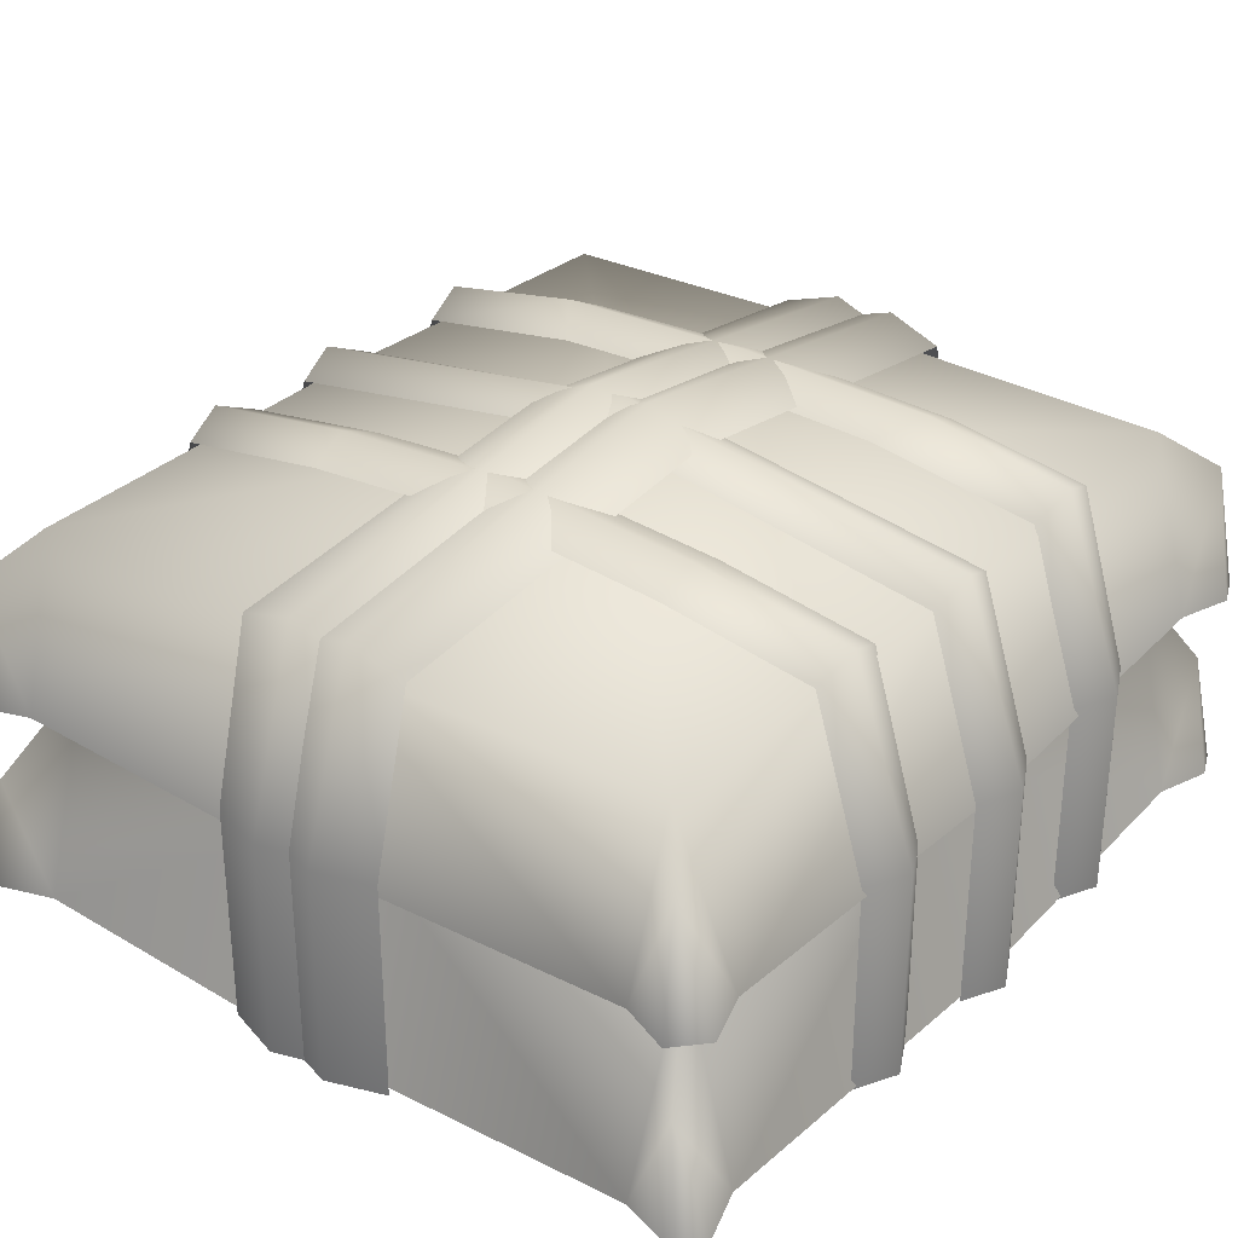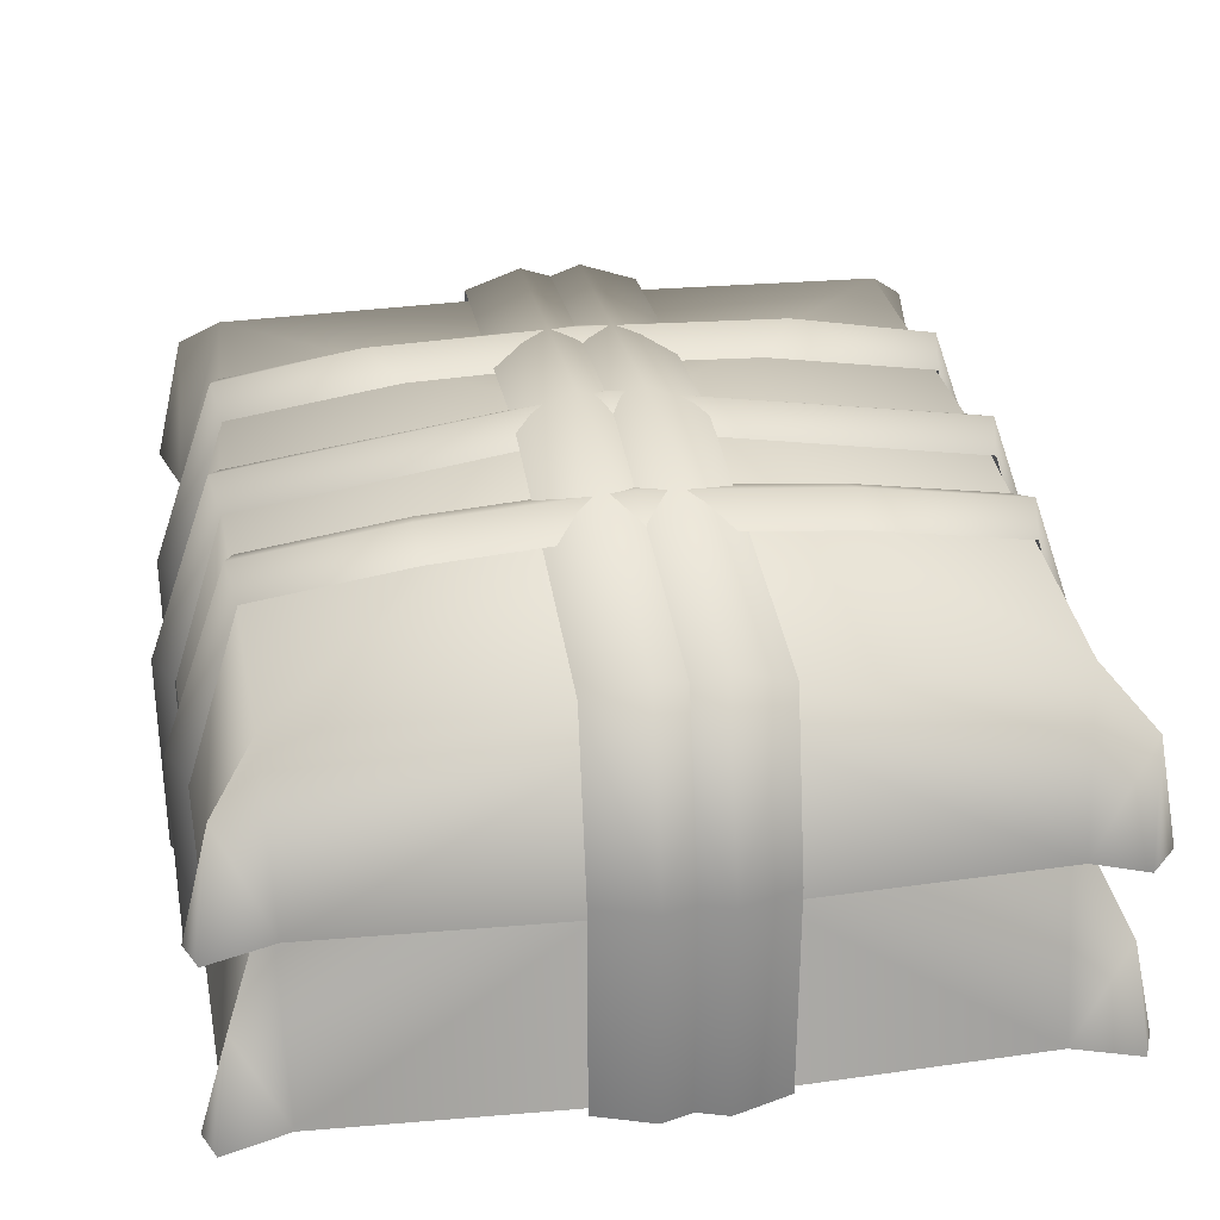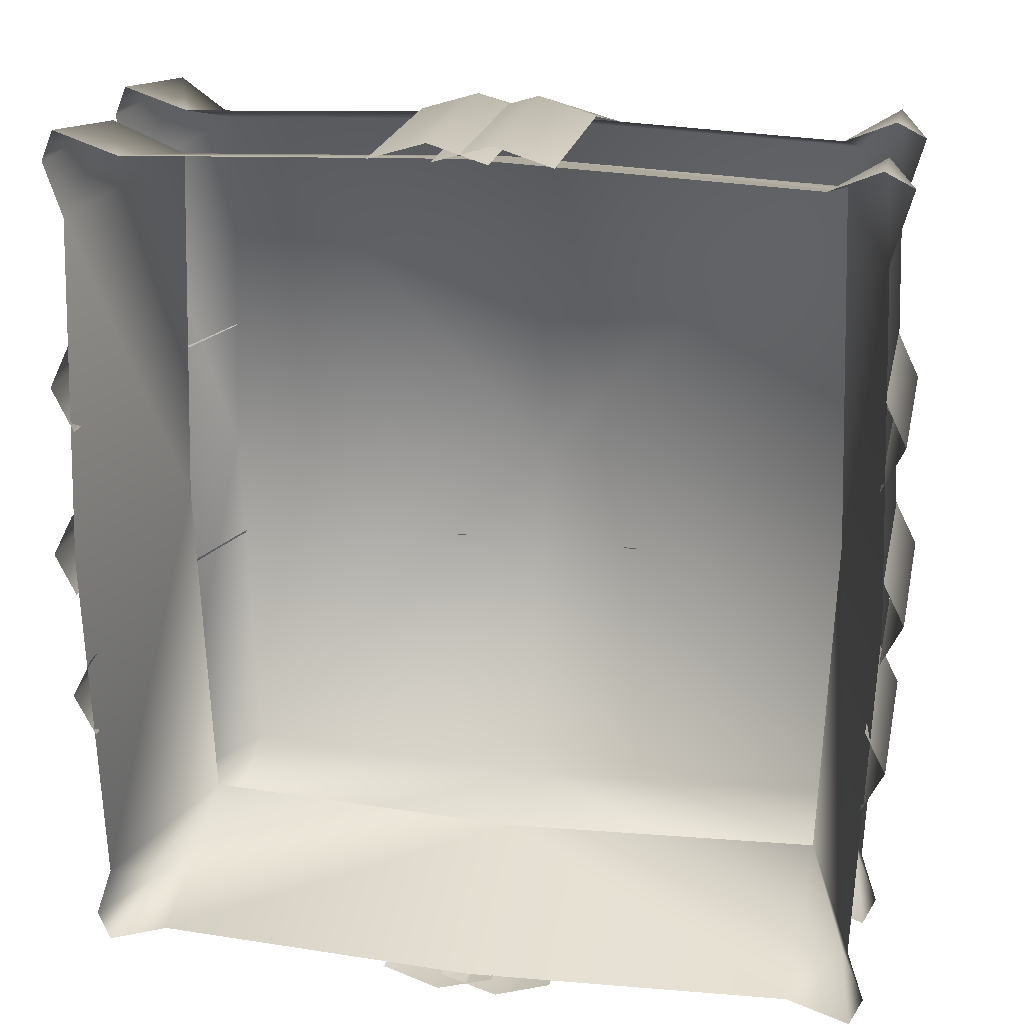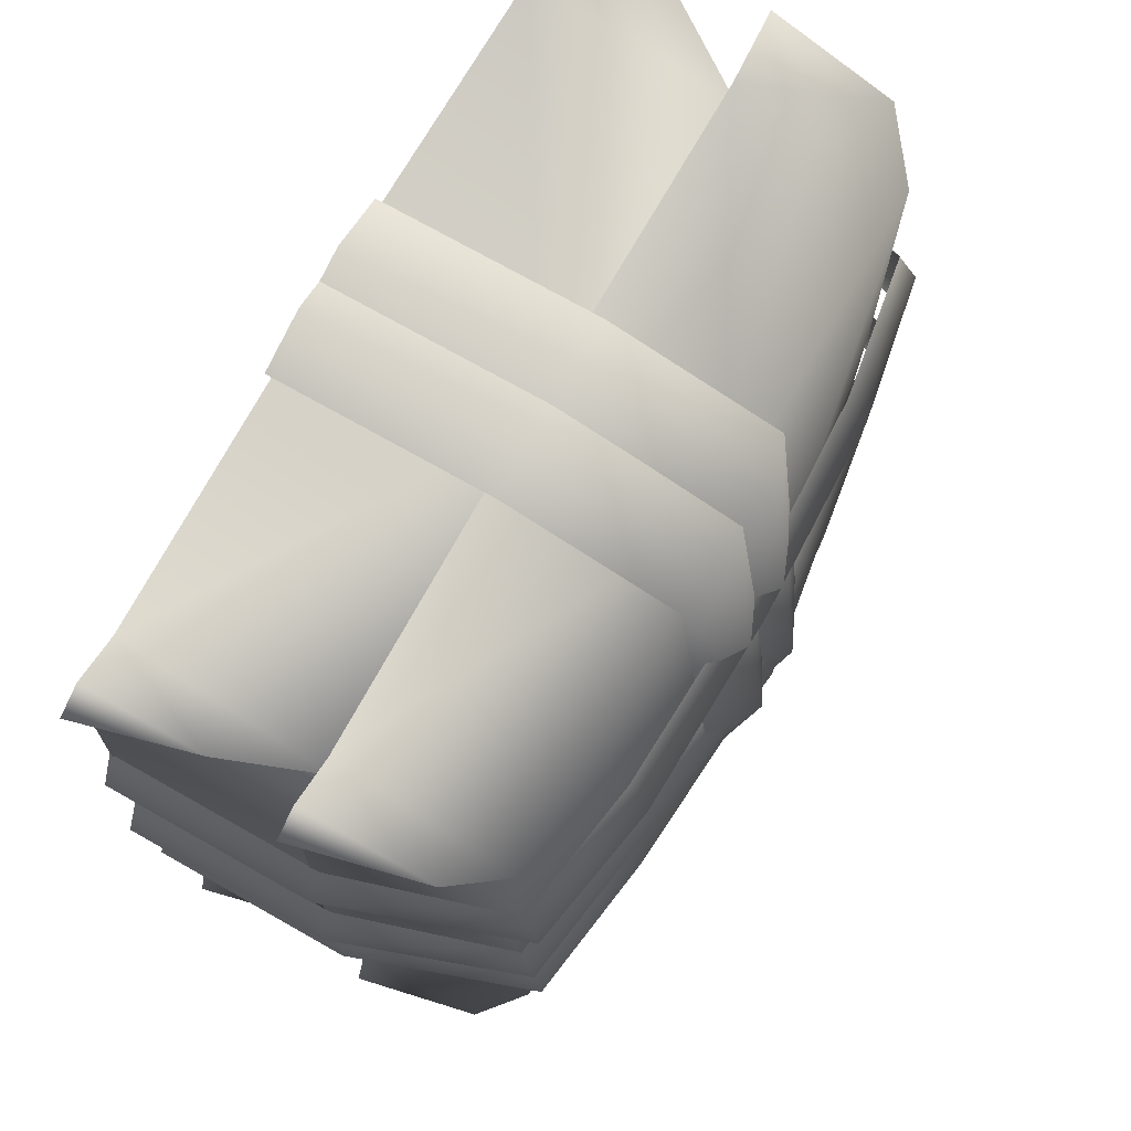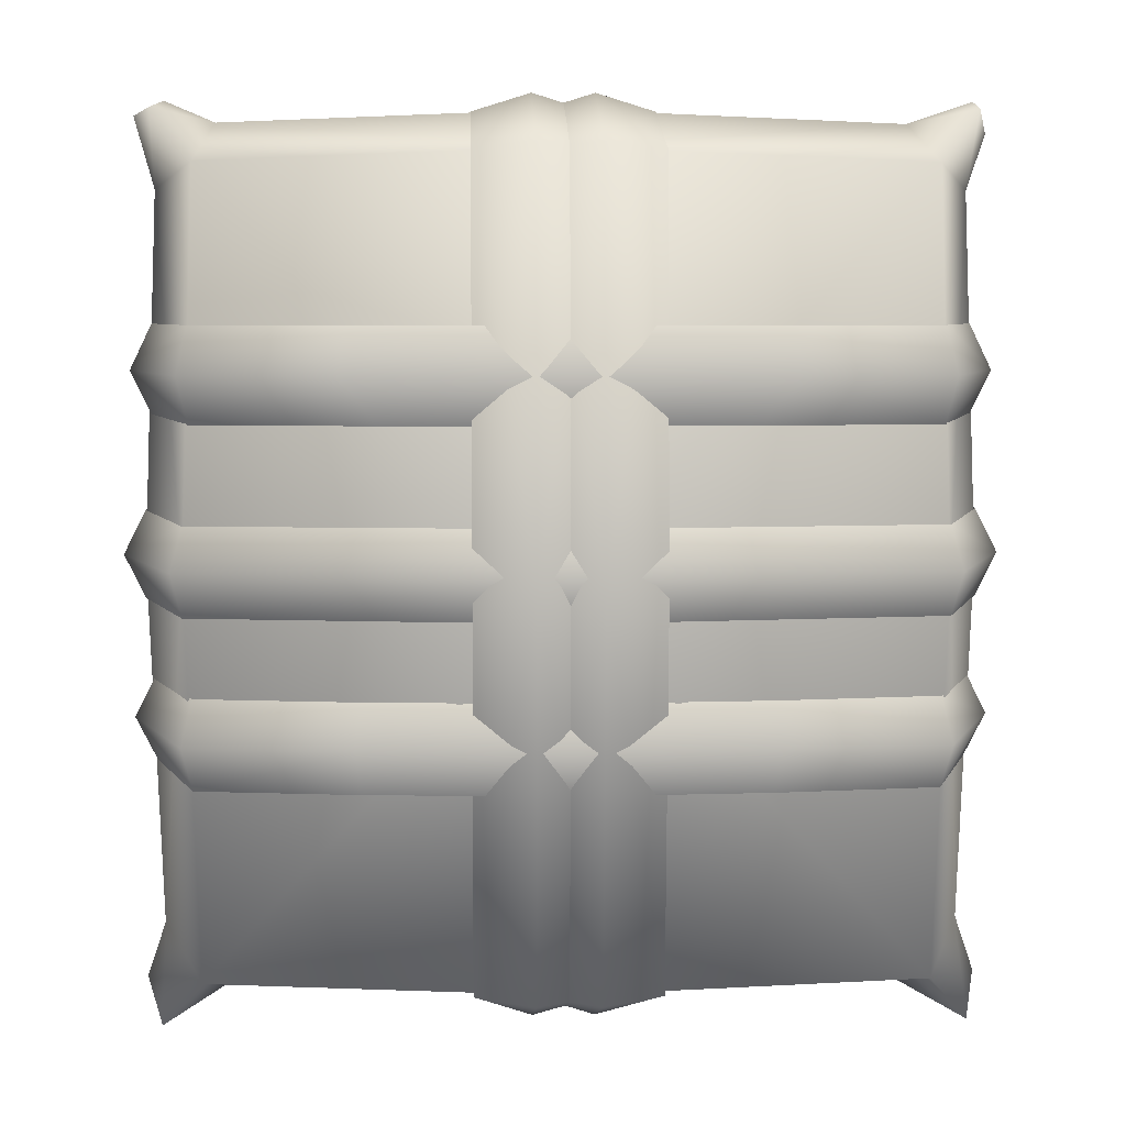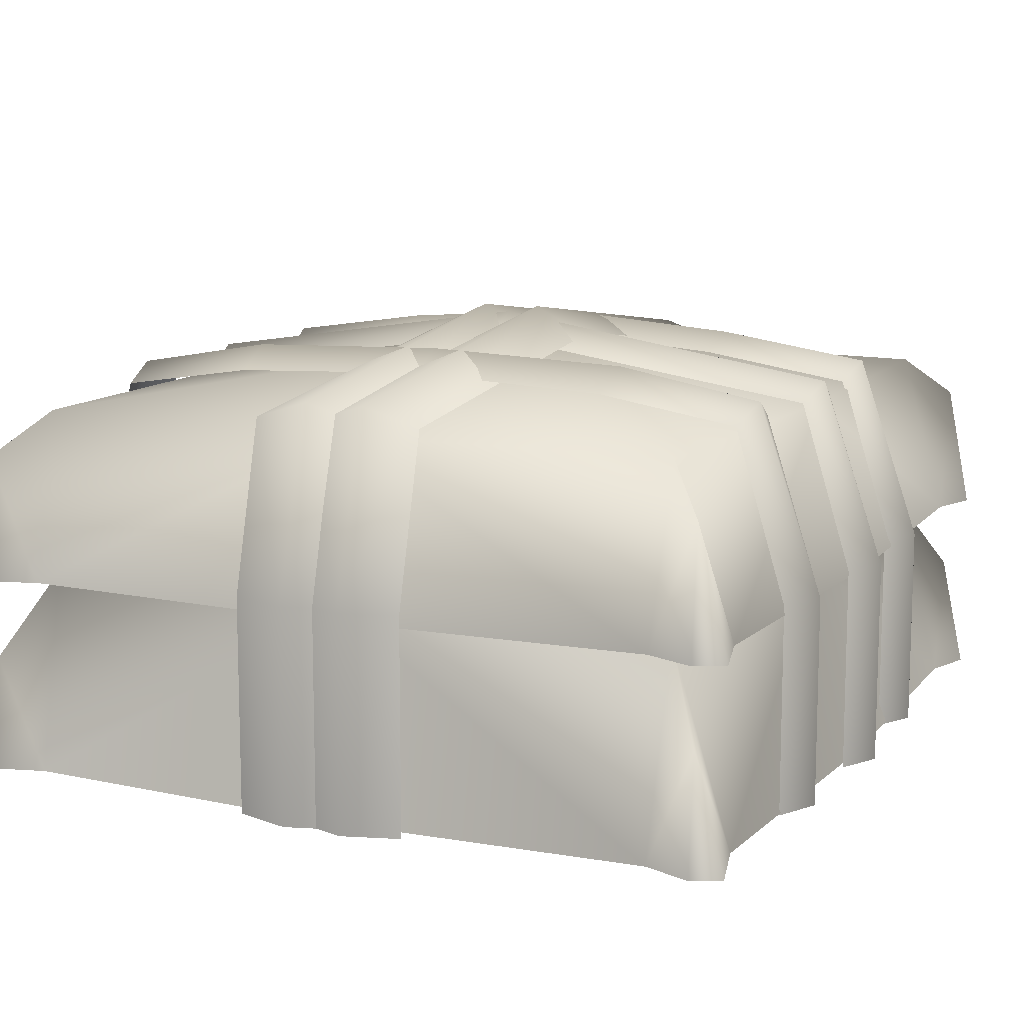
<metadata>
{"format":"obj","ext":"obj","renderer":"f3d","projection":"perspective","resolution":1024,"background":"white","views":[{"elev":30.8,"azim":-142.3,"up":"+Y"},{"elev":31.2,"azim":170.9,"up":"+Y"},{"elev":22.0,"azim":11.8,"up":"+Z"},{"elev":73.9,"azim":119.4,"up":"+Z"},{"elev":5.7,"azim":178.2,"up":"+Z"},{"elev":11.3,"azim":25.2,"up":"+Y"}]}
</metadata>
<code>
g obj_prop1_3
v -0.4071 0.09679 -0.3725
v -0.3957 0.2172 -0.4446
v -0.3517 0.3094 -0.3709
v -0.3656 0.3061 3.503e-05
v -0.4217 0.09679 -3.503e-05
v -0.3517 0.3094 -0.3709
v -0.3957 0.2172 -0.4446
v -0.426 0.09679 -0.4288
v -0.4128 0.09679 -0.4607
v -0.3957 0.2172 -0.4446
v -0.3459 0.09679 -0.4387
v 3.9e-05 0.3094 -0.3854
v 3.901e-05 0.09679 -0.4528
v 0.4071 0.09679 -0.3725
v 0.3517 0.3094 -0.3709
v 0.3957 0.2172 -0.4446
v 0.4217 0.09679 3.503e-05
v 0.3656 0.3061 3.503e-05
v 0.3517 0.3094 -0.3709
v 0.3957 0.2172 -0.4446
v 0.426 0.09679 -0.4288
v 0.3957 0.2172 -0.4446
v 0.4128 0.09679 -0.4607
v 0.3459 0.09679 -0.4387
v 3.9e-05 0.3094 -0.3854
v 3.901e-05 0.09679 -0.4528
v -0.4071 0.09679 0.3725
v -0.3517 0.3051 0.3916
v -0.3957 0.2172 0.4446
v -0.3656 0.3061 3.503e-05
v -0.3517 0.3051 0.3916
v -0.4217 0.09679 -3.503e-05
v -0.3957 0.2172 0.4446
v -0.426 0.09679 0.4288
v -0.3957 0.2172 0.4446
v -0.4128 0.09679 0.4607
v -0.3459 0.09582 0.4387
v -0.3517 0.3051 0.3916
v 0.4071 0.09679 0.3725
v 0.3957 0.2172 0.4446
v 0.3517 0.3051 0.3916
v 0.3517 0.3051 0.3916
v 0.3656 0.3061 3.503e-05
v 0.4217 0.09679 3.503e-05
v 0.3957 0.2172 0.4446
v 0.4273 0.09679 0.4451
v 0.3971 0.09679 0.4601
v 0.3957 0.2172 0.4446
v 0.3459 0.09582 0.4387
v 0.3517 0.3051 0.3916
v -0.3459 0.3024 -0.4387
v -0.3517 0.4795 -0.3916
v -0.3957 0.4346 -0.4446
v -0.3957 0.4346 -0.4446
v -0.3971 0.3024 -0.4601
v -0.426 0.3024 -0.4288
v -0.3957 0.4346 -0.4446
v -0.4071 0.3024 -0.3725
v -0.3517 0.4795 -0.3916
v 3.9e-05 0.4795 -0.4061
v 3.901e-05 0.3024 -0.4528
v 3.863e-05 0.5371 3.473e-05
v -0.3656 0.4795 3.503e-05
v -0.4217 0.3024 -3.503e-05
v -0.4071 0.3024 0.3725
v -0.3517 0.4795 0.3916
v 3.888e-05 0.4795 0.4061
v -0.3957 0.4346 0.4446
v -0.426 0.3024 0.4288
v -0.4128 0.3024 0.4607
v -0.3459 0.3024 0.4387
v -0.3957 0.4346 0.4446
v -3.826e-05 0.3024 0.4528
v -0.3957 0.4346 0.4446
v -0.3517 0.4795 0.3916
v 0.3459 0.3024 -0.4387
v 0.3957 0.4346 -0.4446
v 0.3517 0.4795 -0.3916
v 0.3957 0.4346 -0.4446
v 0.4128 0.3024 -0.4607
v 3.9e-05 0.4795 -0.4061
v 3.901e-05 0.3024 -0.4528
v 0.3517 0.4795 -0.3916
v 3.863e-05 0.5371 3.473e-05
v 0.3656 0.4795 3.503e-05
v 0.4071 0.3024 -0.3725
v 0.3957 0.4346 -0.4446
v 0.426 0.3024 -0.4288
v 0.4217 0.3024 3.503e-05
v 0.4071 0.3024 0.3725
v 0.3517 0.4795 0.3916
v 3.888e-05 0.4795 0.4061
v 0.3957 0.4346 0.4446
v 0.4273 0.3024 0.4451
v 0.3971 0.3024 0.4601
v 0.3459 0.3024 0.4387
v 0.3957 0.4346 0.4446
v -3.826e-05 0.3024 0.4528
v 0.3517 0.4795 0.3916
v 0.3957 0.4346 0.4446
v 0.1963 0.5125 -0.114
v 1.454e-05 0.5274 -0.1141
v -1.404e-05 0.5463 -0.1581
v 0.2007 0.5314 -0.1581
v 0.3572 0.4879 -0.1138
v 0.1963 0.5125 -0.2022
v 1.455e-05 0.5274 -0.2021
v 0.3572 0.4879 -0.2024
v 0.3661 0.5068 -0.1581
v 0.4337 0.3115 -0.1581
v 0.4113 0.3115 -0.1138
v 0.4113 0.3115 -0.2024
v 1.45e-05 0.5399 0.05132
v -1.407e-05 0.5624 0.007275
v 0.3647 0.4861 0.05048
v 0.3743 0.505 0.007275
v 0.4427 0.3099 0.007275
v 0.4202 0.3099 0.05201
v 0.3654 0.4861 -0.03703
v 1.451e-05 0.5436 -0.03677
v 0.4212 0.3099 -0.03702
v 0.2091 0.5115 0.2391
v 1.448e-05 0.5206 0.239
v -1.41e-05 0.5414 0.1925
v 0.2135 0.5343 0.1925
v 0.3572 0.4882 0.2392
v 0.1791 0.5159 0.1459
v 1.448e-05 0.5225 0.1461
v 0.3572 0.4882 0.1458
v 0.3661 0.5071 0.1925
v 0.4337 0.3119 0.1925
v 0.4113 0.3119 0.2392
v 0.4113 0.3119 0.1458
v -1.404e-05 0.5463 -0.1581
v 1.454e-05 0.5274 -0.1141
v -0.1963 0.5125 -0.114
v -0.2007 0.5314 -0.1581
v -0.3572 0.4879 -0.1138
v -0.1963 0.5125 -0.2022
v 1.455e-05 0.5274 -0.2021
v -0.3572 0.4879 -0.2024
v -0.3661 0.5068 -0.1581
v -0.4337 0.3115 -0.1581
v -0.4113 0.3115 -0.1138
v -0.4113 0.3115 -0.2024
v -1.407e-05 0.5624 0.007275
v 1.45e-05 0.5399 0.05132
v -0.3647 0.4861 0.05048
v -0.3743 0.505 0.007275
v -0.3654 0.4861 -0.03703
v 1.451e-05 0.5436 -0.03677
v -0.4427 0.3099 0.007275
v -0.4202 0.3099 0.05201
v -0.4212 0.3099 -0.03702
v -1.41e-05 0.5414 0.1925
v 1.448e-05 0.5206 0.239
v -0.2091 0.5115 0.2391
v -0.2135 0.5343 0.1925
v -0.3572 0.4882 0.2392
v -0.1791 0.5159 0.1459
v 1.448e-05 0.5225 0.1461
v -0.3572 0.4882 0.1458
v -0.3661 0.5071 0.1925
v -0.4337 0.3119 0.1925
v -0.4113 0.3119 0.2392
v -0.4113 0.3119 0.1458
v 0.03111 0.5688 -2.243e-05
v -0.0285 0.5396 -2.243e-05
v -0.02895 0.4918 -0.4036
v 0.03111 0.5107 -0.4091
v 0.03111 0.3153 -0.47
v -0.02895 0.3153 -0.4516
v 0.09116 0.4918 -0.4036
v 0.09072 0.5396 -2.243e-05
v 0.09116 0.3153 -0.4498
v -0.0285 0.5396 -2.243e-05
v 0.03111 0.5688 -2.243e-05
v -0.02895 0.4916 0.4037
v 0.03111 0.5105 0.4093
v 0.09116 0.4916 0.4037
v 0.09072 0.5396 -2.243e-05
v 0.03111 0.3153 0.468
v -0.02895 0.3153 0.4495
v 0.09116 0.3153 0.4495
v -0.03281 0.5688 -2.243e-05
v -0.09242 0.5407 -2.243e-05
v -0.09286 0.4918 -0.4036
v -0.03281 0.5107 -0.4091
v -0.03281 0.3153 -0.47
v -0.09286 0.3153 -0.4499
v 0.02724 0.4918 -0.4036
v 0.0268 0.5407 -2.243e-05
v 0.02724 0.3153 -0.4512
v -0.09242 0.5407 -2.243e-05
v -0.03281 0.5688 -2.243e-05
v -0.09286 0.4916 0.4037
v -0.03281 0.5105 0.4093
v 0.02724 0.4916 0.4037
v 0.0268 0.5407 -2.243e-05
v -0.03281 0.3153 0.468
v -0.09286 0.3153 0.4495
v 0.02724 0.3153 0.4495
v -0.3517 0.3051 0.3916
v 3.888e-05 0.3041 0.4061
v -0.3459 0.09582 0.4387
v -3.826e-05 0.09484 0.4528
v 3.888e-05 0.3041 0.4061
v 0.3517 0.3051 0.3916
v 0.3459 0.09582 0.4387
v -3.826e-05 0.09484 0.4528
v 0.03111 0.0883 0.468
v -0.02895 0.0883 0.4495
v -0.02895 0.3153 0.4495
v 0.03111 0.3153 0.468
v 0.09116 0.3153 0.4495
v 0.09116 0.0883 0.4495
v -0.03281 0.0883 0.468
v -0.09286 0.0883 0.4495
v -0.09286 0.3153 0.4495
v -0.03281 0.3153 0.468
v 0.02724 0.3153 0.4495
v 0.02724 0.0883 0.4495
v 0.09116 0.3153 -0.4498
v 0.03111 0.3153 -0.47
v 0.09116 0.08867 -0.4498
v 0.03111 0.08867 -0.47
v -0.02895 0.3153 -0.4516
v -0.02895 0.08867 -0.4516
v 0.02724 0.3153 -0.4512
v -0.03281 0.3153 -0.47
v 0.02724 0.08867 -0.4512
v -0.03281 0.08867 -0.47
v -0.09286 0.3153 -0.4499
v -0.09286 0.08867 -0.4499
v -0.4113 0.3115 -0.1138
v -0.4113 0.0941 -0.1138
v -0.4337 0.0941 -0.1581
v -0.4337 0.3115 -0.1581
v -0.4113 0.0941 -0.2024
v -0.4113 0.3115 -0.2024
v -0.4202 0.3099 0.05201
v -0.4202 0.09246 0.05201
v -0.4427 0.09246 0.007275
v -0.4427 0.3099 0.007275
v -0.4212 0.09246 -0.03702
v -0.4212 0.3099 -0.03702
v -0.4337 0.3119 0.1925
v -0.4113 0.3119 0.2392
v -0.4113 0.09442 0.2392
v -0.4337 0.09442 0.1925
v -0.4113 0.09442 0.1458
v -0.4113 0.3119 0.1458
v 0.4337 0.09396 -0.1581
v 0.4113 0.09396 -0.1138
v 0.4113 0.3115 -0.1138
v 0.4337 0.3115 -0.1581
v 0.4113 0.3115 -0.2024
v 0.4113 0.09396 -0.2024
v 0.4202 0.3099 0.05201
v 0.4427 0.3099 0.007275
v 0.4202 0.09231 0.05201
v 0.4427 0.09231 0.007275
v 0.4212 0.3099 -0.03702
v 0.4212 0.09231 -0.03702
v 0.4113 0.09428 0.2392
v 0.4113 0.3119 0.2392
v 0.4337 0.3119 0.1925
v 0.4337 0.09428 0.1925
v 0.4113 0.3119 0.1458
v 0.4113 0.09428 0.1458
g obj_prop1_3_0
f 3 2 1
f 1 5 4
f 4 6 1
f 8 1 7
f 10 9 8
f 11 9 10
f 10 6 11
f 11 6 12
f 12 13 11
f 16 15 14
f 18 17 14
f 14 19 18
f 14 21 20
f 23 22 21
f 23 24 22
f 19 22 24
f 24 25 19
f 24 26 25
f 29 28 27
f 27 31 30
f 30 32 27
f 27 34 33
f 36 35 34
f 36 37 35
f 38 35 37
f 41 40 39
f 43 42 39
f 39 44 43
f 46 39 45
f 46 48 47
f 49 47 48
f 48 50 49
f 53 52 51
f 51 55 54
f 57 55 56
f 56 58 57
f 59 57 58
f 51 59 60
f 60 61 51
f 59 62 60
f 63 59 58
f 63 62 59
f 58 64 63
f 63 64 65
f 62 63 66
f 65 66 63
f 66 67 62
f 68 66 65
f 65 69 68
f 70 68 69
f 67 66 71
f 70 71 72
f 71 73 67
f 75 74 71
f 78 77 76
f 80 76 79
f 76 82 81
f 83 76 81
f 81 84 83
f 84 85 83
f 86 83 85
f 87 83 86
f 80 87 88
f 86 88 87
f 85 89 86
f 90 89 85
f 91 85 84
f 85 91 90
f 84 92 91
f 91 93 90
f 94 90 93
f 94 93 95
f 96 91 92
f 96 95 97
f 92 98 96
f 100 99 96
f 103 102 101
f 101 104 103
f 104 101 105
f 103 104 106
f 107 103 106
f 106 104 108
f 105 109 104
f 104 109 108
f 110 109 105
f 110 108 109
f 105 111 110
f 110 112 108
f 115 114 113
f 114 115 116
f 117 116 115
f 115 118 117
f 114 116 119
f 117 119 116
f 119 120 114
f 117 121 119
f 124 123 122
f 122 125 124
f 125 122 126
f 125 127 124
f 128 124 127
f 127 125 129
f 126 130 125
f 125 130 129
f 131 130 126
f 131 129 130
f 126 132 131
f 131 133 129
f 136 135 134
f 137 136 134
f 138 136 137
f 134 139 137
f 139 134 140
f 141 137 139
f 142 138 137
f 137 141 142
f 138 142 143
f 143 142 141
f 143 144 138
f 141 145 143
f 148 147 146
f 149 148 146
f 150 149 146
f 146 151 150
f 148 149 152
f 152 149 150
f 152 153 148
f 150 154 152
f 157 156 155
f 158 157 155
f 159 157 158
f 155 160 158
f 160 155 161
f 162 158 160
f 163 159 158
f 158 162 163
f 159 163 164
f 164 163 162
f 164 165 159
f 162 166 164
f 169 168 167
f 167 170 169
f 171 169 170
f 171 172 169
f 167 173 170
f 171 170 173
f 167 174 173
f 173 175 171
f 178 177 176
f 178 179 177
f 177 179 180
f 180 181 177
f 182 179 178
f 182 180 179
f 178 183 182
f 182 184 180
f 187 186 185
f 185 188 187
f 189 187 188
f 189 190 187
f 185 191 188
f 189 188 191
f 185 192 191
f 191 193 189
f 196 195 194
f 196 197 195
f 195 197 198
f 198 199 195
f 200 197 196
f 200 198 197
f 196 201 200
f 200 202 198
f 205 204 203
f 205 206 204
f 209 208 207
f 207 210 209
f 213 212 211
f 211 214 213
f 211 215 214
f 211 216 215
f 219 218 217
f 217 220 219
f 217 221 220
f 217 222 221
f 225 224 223
f 225 226 224
f 226 227 224
f 226 228 227
f 231 230 229
f 231 232 230
f 232 233 230
f 232 234 233
f 237 236 235
f 237 235 238
f 239 237 238
f 239 238 240
f 243 242 241
f 243 241 244
f 245 243 244
f 244 246 245
f 249 248 247
f 247 250 249
f 251 250 247
f 251 247 252
f 255 254 253
f 253 256 255
f 253 257 256
f 253 258 257
f 261 260 259
f 261 262 260
f 262 263 260
f 262 264 263
f 267 266 265
f 265 268 267
f 269 267 268
f 268 270 269

</code>
